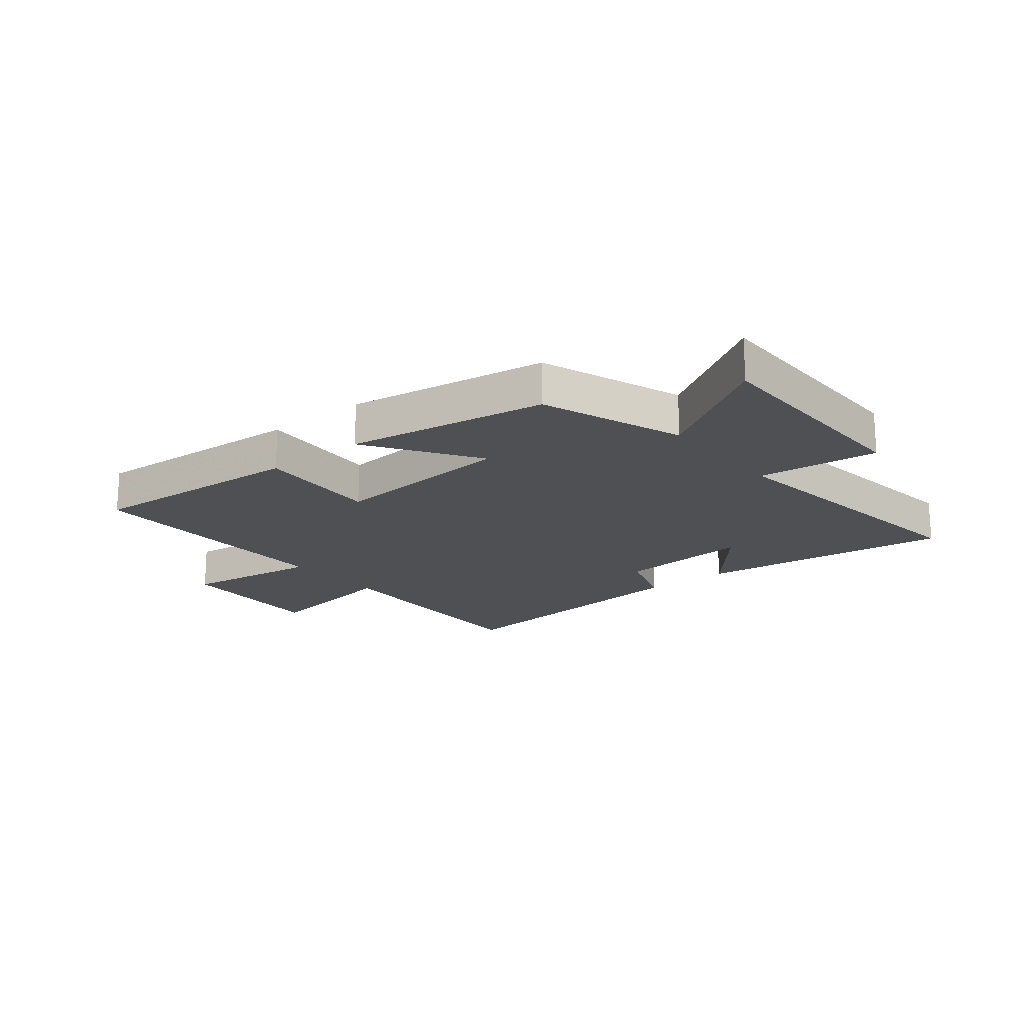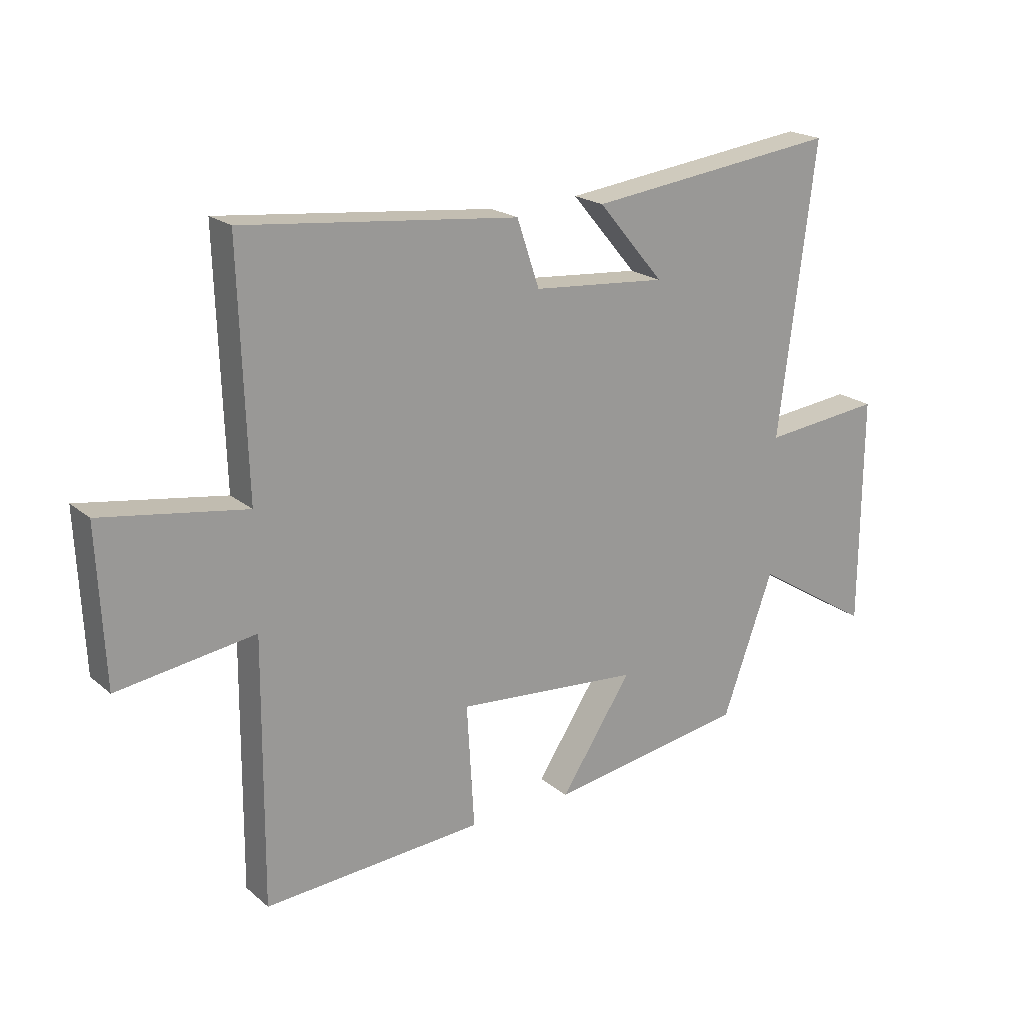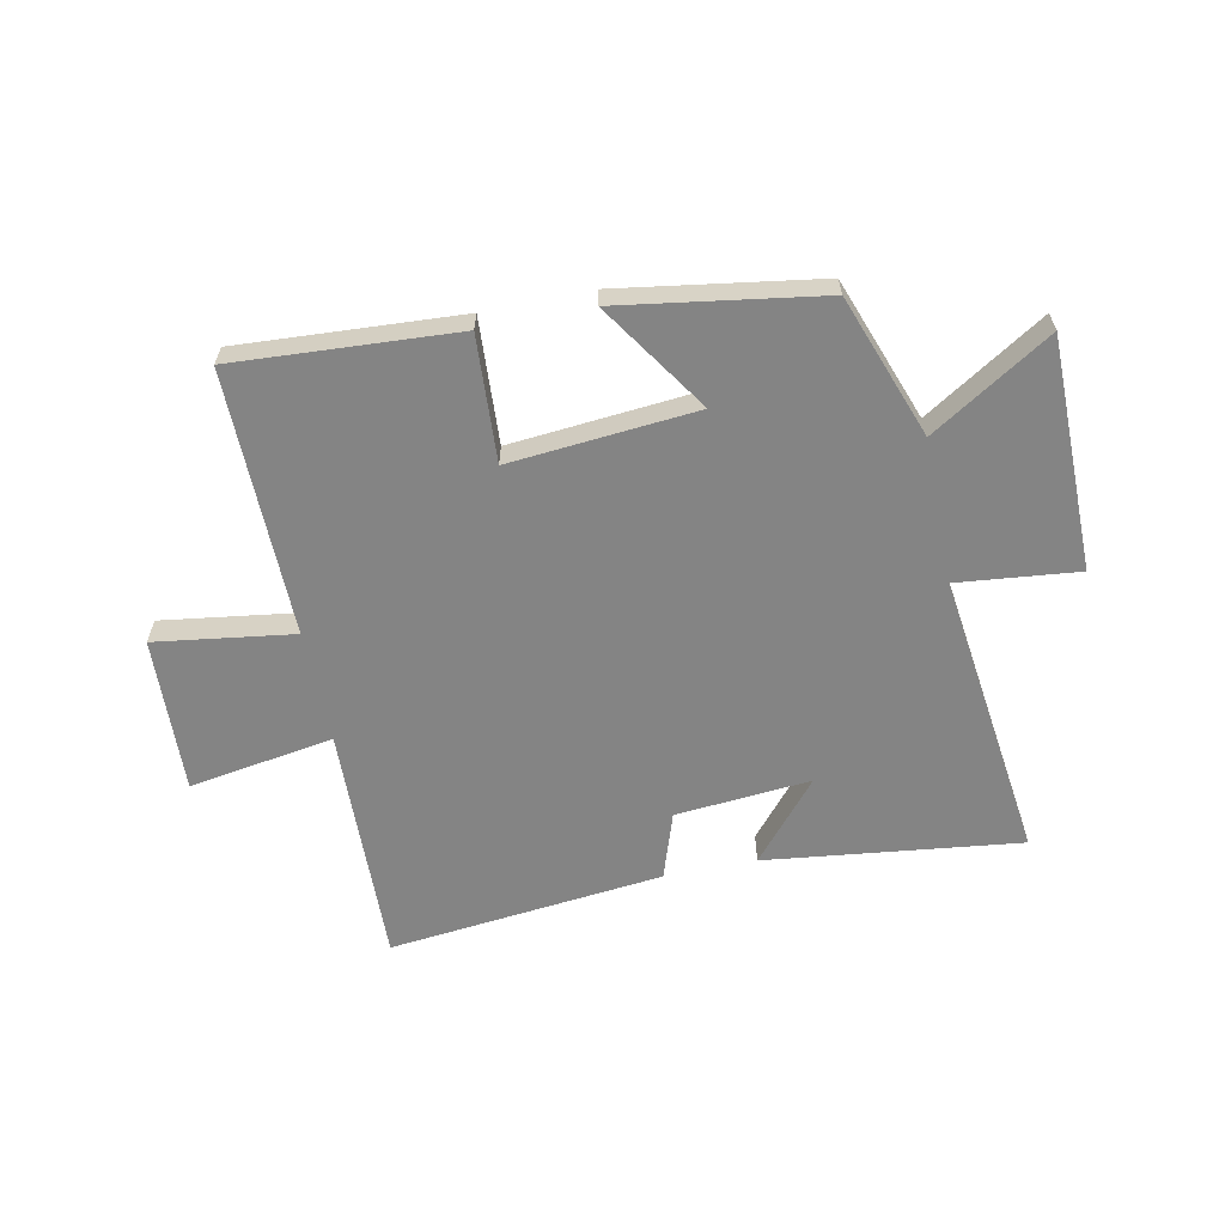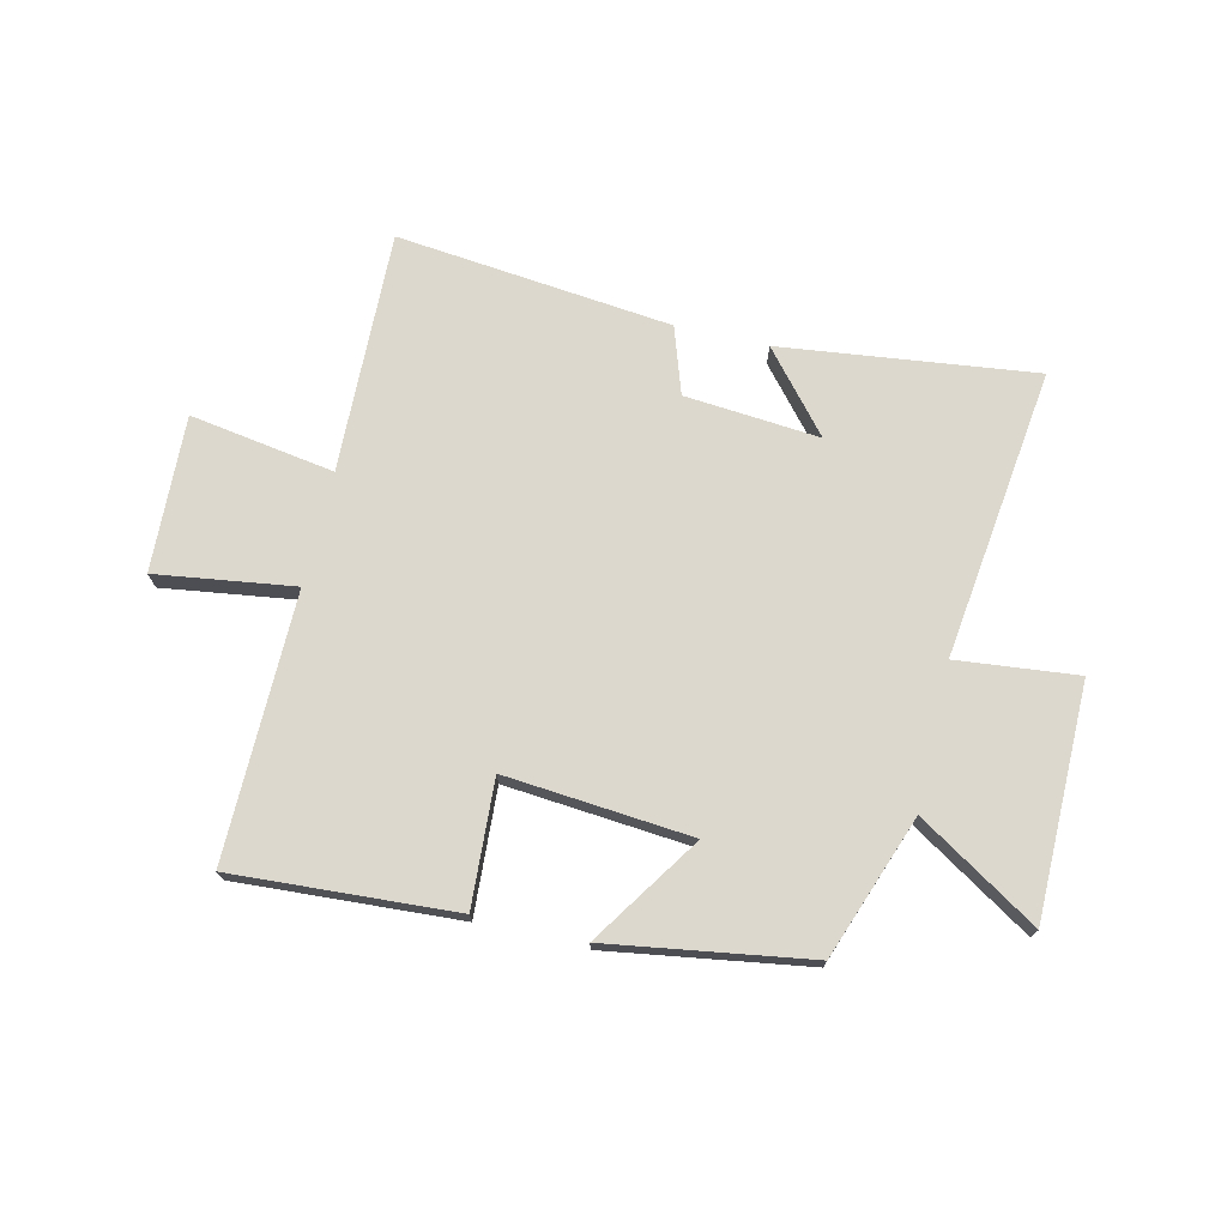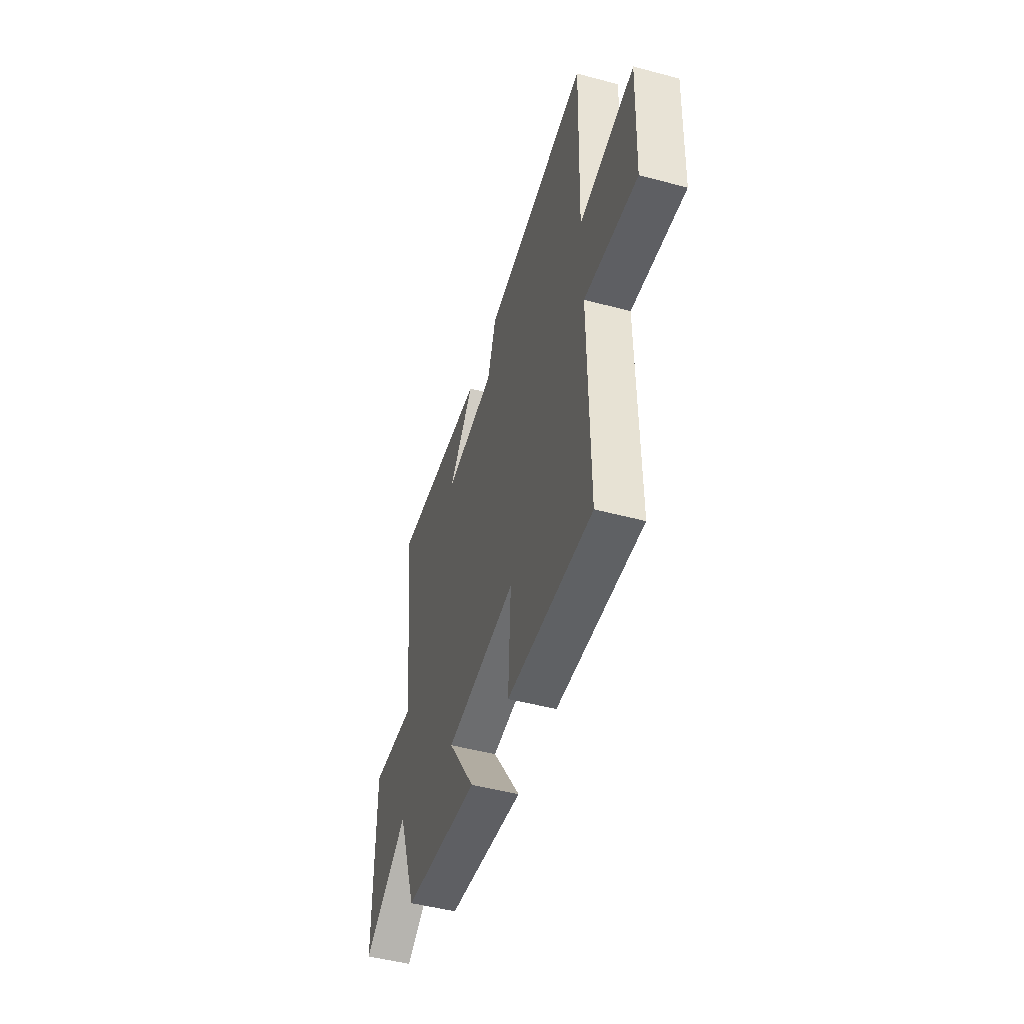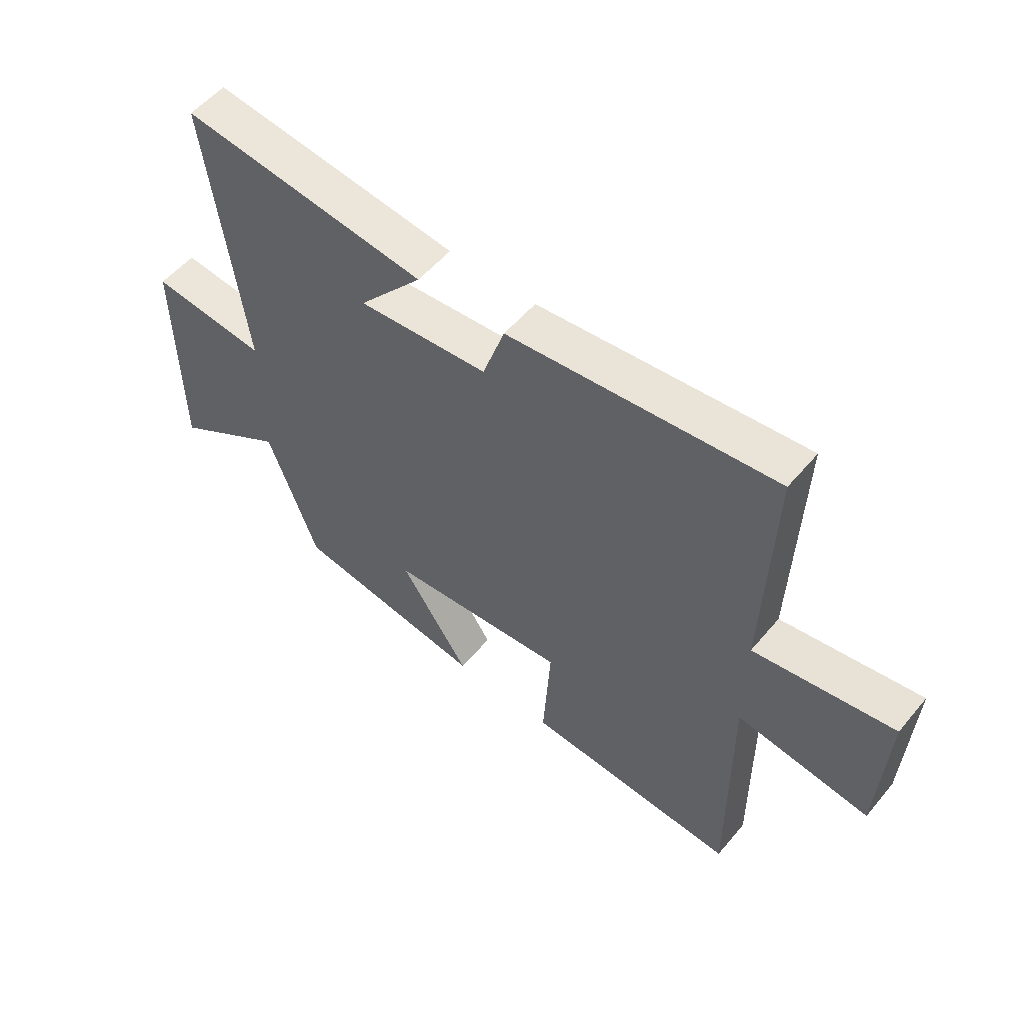
<metadata>
{"format":"obj","ext":"obj","renderer":"f3d","projection":"perspective","resolution":1024,"background":"white","views":[{"elev":-18.5,"azim":-141.1,"up":"+Y"},{"elev":20.5,"azim":145.4,"up":"+Z"},{"elev":-61.4,"azim":-168.4,"up":"+Y"},{"elev":72.6,"azim":-166.8,"up":"+Y"},{"elev":-49.0,"azim":73.5,"up":"+Z"},{"elev":54.8,"azim":39.2,"up":"+Z"}]}
</metadata>
<code>
v 0.504 0.07 -0.524
v 0.12 0.07 -0.5
v 0.133 0.07 -0.283
v -0.189 0.07 -0.311
v -0.064 0.07 -0.5
v -0.411 0.07 -0.446
v -0.5 0.07 -0.2
v -0.707 0.07 -0.33
v -0.709 0.07 0.072
v -0.5 0.07 0.05
v -0.564 0.07 0.554
v -0.123 0.07 0.5
v -0.238 0.07 0.364
v -0.004 0.07 0.384
v 0.035 0.07 0.5
v 0.513 0.07 0.551
v 0.5 0.07 0.132
v 0.751 0.07 0.172
v 0.739 0.07 -0.098
v 0.5 0.07 -0.064
v 0.504 0 -0.524
v 0.12 0 -0.5
v 0.133 0 -0.283
v -0.189 0 -0.311
v -0.064 0 -0.5
v -0.411 0 -0.446
v -0.5 0 -0.2
v -0.707 0 -0.33
v -0.709 0 0.072
v -0.5 0 0.05
v -0.564 0 0.554
v -0.123 0 0.5
v -0.238 0 0.364
v -0.004 0 0.384
v 0.035 0 0.5
v 0.513 0 0.551
v 0.5 0 0.132
v 0.751 0 0.172
v 0.739 0 -0.098
v 0.5 0 -0.064
f 17 18 19 20
f 14 15 16 17
f 13 14 17 20
f 11 12 13
f 10 11 13
f 10 13 20
f 7 8 9 10
f 6 7 10
f 5 6 10
f 4 5 10
f 3 4 10 20
f 1 2 3 20
f 40 39 38 37
f 37 36 35 34
f 40 37 34 33
f 33 32 31
f 33 31 30
f 40 33 30
f 30 29 28 27
f 30 27 26
f 30 26 25
f 30 25 24
f 40 30 24 23
f 40 23 22 21
f 1 21 22 2
f 2 22 23 3
f 3 23 24 4
f 4 24 25 5
f 5 25 26 6
f 6 26 27 7
f 7 27 28 8
f 8 28 29 9
f 9 29 30 10
f 10 30 31 11
f 11 31 32 12
f 12 32 33 13
f 13 33 34 14
f 14 34 35 15
f 15 35 36 16
f 16 36 37 17
f 17 37 38 18
f 18 38 39 19
f 19 39 40 20
f 20 40 21 1

</code>
